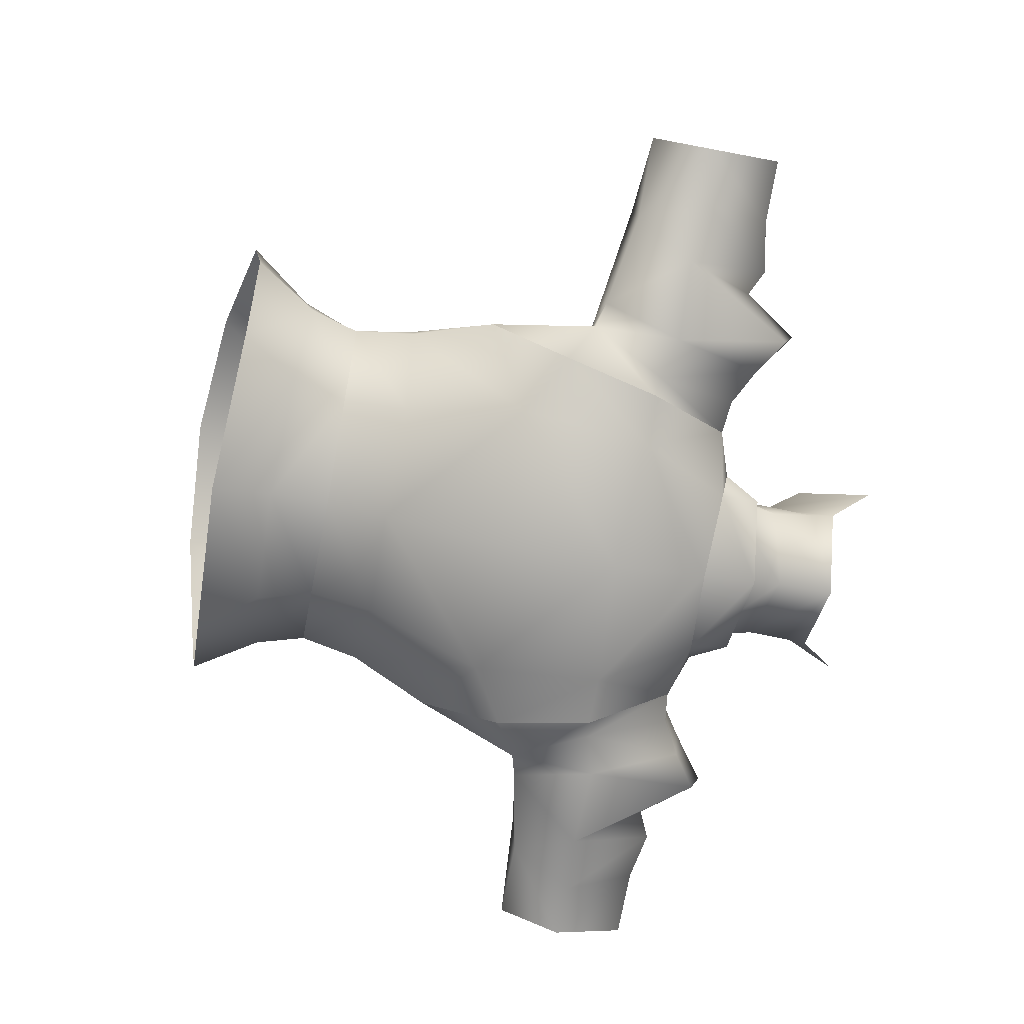
<metadata>
{"format":"obj","ext":"obj","renderer":"f3d","projection":"perspective","resolution":1024,"background":"white","views":[{"elev":-79.2,"azim":79.4,"up":"+Z"}]}
</metadata>
<code>
g mesh00
v 5.356 42.63 -6.936
v 4.811 46.36 -5.36
v 5.617 41.04 -2.64
v 5.392 33.23 7.206
v 2.054 32.9 7.889
v 3.396 28.88 11.76
v 4.811 46.36 -5.36
v 5.356 42.63 -6.936
v 0 47.36 -8.26
v 0 43.98 -9.02
v -5.356 42.63 -6.936
v 3.762 39.77 0.63
v 4.743 44.56 -1.88
v 3.146 43.1 1.262
v 4.199 46.56 0.512
v 0 44.3 3.772
v 2.054 32.9 7.889
v 5.392 33.23 7.206
v 2.61 37.3 5.009
v 5.951 37.68 4.563
v 1.909 38.5 3.9
v 5.868 38.52 2.762
v 3.762 39.77 0.63
v 5.617 41.04 -2.64
v 4.743 44.56 -1.88
v 4.811 46.36 -5.36
v 5.06 49.32 -4.41
v 0 51.37 -8.2
v 5.245 51.08 -3.8
f 1 2 3
f 4 5 6
f 7 8 9
f 9 8 10
f 9 10 11
f 12 13 14
f 14 13 15
f 14 15 16
f 17 18 19
f 19 18 20
f 19 20 21
f 21 20 22
f 21 22 23
f 23 22 24
f 23 24 25
f 25 24 26
f 25 26 27
f 27 26 28
f 27 28 29
v 0 43.98 -9.02
v 0 41.24 -10.16
v -5.869 41.6 -8.463
v 0 45.2 -9.685
v 5.838 44.49 -7.378
v 5.989 41.6 -8.667
v 5.989 41.6 -8.667
v 0 41.24 -10.54
v 0 45.2 -9.685
v -5.989 41.6 -8.667
v -5.838 44.49 -7.378
f 30 31 32
f 33 34 35
f 36 37 38
f 38 37 39
f 38 39 40
v 0 34.24 -13
v 0 41.24 -10.54
v 9.242 34.8 -11.52
v 5.989 41.6 -8.667
v 10.54 40.78 -6.921
v 7.284 41.84 -6.929
v 0 41.24 -10.16
v 0 43.98 -9.02
v 5.869 41.6 -8.463
v 5.356 42.63 -6.936
v 7.125 41.7 -6.929
v 5.617 41.04 -2.64
v 7.354 40.32 -2.31
v 5.868 38.52 2.762
v 7.944 37.78 3.963
v 5.951 37.68 4.563
v 8.176 33.23 6.577
v 5.392 33.23 7.206
v 4.47 28.99 11.94
v 3.396 28.88 11.76
v 2.389 24.97 13.47
f 41 42 43
f 43 42 44
f 43 44 45
f 45 44 46
f 47 48 49
f 49 48 50
f 49 50 51
f 51 50 52
f 51 52 53
f 53 52 54
f 53 54 55
f 55 54 56
f 55 56 57
f 57 56 58
f 57 58 59
f 59 58 60
f 59 60 61
v 12.51 11.74 -2.465
v 7.65 11.99 -6.855
v 7.931 16.78 -7.787
v 0 12.16 -8.835
v 0 16.68 -9.839
v 0 8.901 10.91
v 4.715 9.229 10.54
v 0 15.28 12.11
v 5.189 15.43 11.19
v 4.782 21.23 14.73
v 14.09 23.22 4.628
v 11.93 15.85 5.539
v 12.95 16.26 1.226
v 11.5 10.78 5.128
v 12.01 11.41 1.332
v 4.715 9.229 10.54
v 8.377 9.854 8.845
v 5.189 15.43 11.19
v 8.832 15.56 9.194
v 8.855 21.24 13.63
v 12.73 21.42 10.47
v 9.845 25.12 13.25
v 12.92 24.64 10.26
v 10.78 29.12 10.12
v 12.01 11.41 1.332
v 12.51 11.74 -2.465
v 12.95 16.26 1.226
v 13.16 16.12 -3.088
v 15.29 22.09 -5.182
v 10.03 25.44 -11.45
v 14.35 28.04 -10.13
v 8.377 9.854 8.845
v 11.5 10.78 5.128
v 8.832 15.56 9.194
v 11.93 15.85 5.539
v 12.73 21.42 10.47
v 14.09 23.22 4.628
v 12.93 29.23 6.363
v 12.39 33.51 5.727
v 8.36 33.37 6.736
v 11.34 38.38 3.239
v 8.122 37.91 3.963
v 7.52 40.46 -2.31
f 62 63 64
f 64 63 65
f 64 65 66
f 67 68 69
f 69 68 70
f 69 70 71
f 72 73 74
f 74 73 75
f 74 75 76
f 77 78 79
f 79 78 80
f 79 80 81
f 81 80 82
f 81 82 83
f 83 82 84
f 83 84 85
f 86 87 88
f 88 87 89
f 88 89 90
f 90 89 91
f 90 91 92
f 93 94 95
f 95 94 96
f 95 96 97
f 97 96 98
f 97 98 84
f 84 98 99
f 84 99 85
f 85 99 100
f 85 100 101
f 101 100 102
f 101 102 103
f 103 102 104
v 14.12 35.12 -9.98
v 16.95 29.6 -9.34
v 12.86 34.85 -10.75
v 16.95 29.6 -9.34
v 17.15 35.9 -9.72
v 14.09 23.22 4.628
v 12.95 16.26 1.226
v 14.69 22.66 0.2229
v 15.29 22.09 -5.182
v 14.35 28.04 -10.13
f 105 106 107
f 108 105 109
f 110 111 112
f 112 111 113
f 112 113 106
f 106 113 114
f 106 114 107
v 18.74 30.1 -8.56
v 17.15 35.9 -9.72
v 23.01 35.68 -9.125
v 18.26 45.22 -2.267
v 18.38 43.79 0.9607
v 21.17 40.38 -0.02868
v 12.56 41.14 -1.9
v 15.48 41.22 1.55
v 14.91 42.73 -2.205
v 21.11 40.89 -4.655
v 18.26 45.22 -2.267
v 18.1 44.34 -5.495
v 15.5 42.54 -5.961
v 15.03 33.79 3.708
v 25.48 31.26 0.9598
v 27.26 35.9 3.66
v 13.1 39.72 2.14
v 11.34 38.38 3.239
v 15.03 33.79 3.708
v 12.39 33.51 5.727
v 12.56 41.14 -1.9
v 10.54 40.78 -6.921
v 10.78 39.87 -3.4
v 21.11 40.89 -4.655
v 23.01 35.68 -9.125
v 17.15 35.9 -9.72
v 14.12 35.12 -9.98
v 12.88 41.1 -6.428
v 17.15 35.9 -9.72
v 18.74 30.1 -8.56
v 16.95 29.6 -9.34
v 15.82 29.76 -0.8997
v 14.69 22.66 0.2229
v 12.93 29.23 6.363
v 14.09 23.22 4.628
v 12.39 33.51 5.727
v 12.93 29.23 6.363
v 15.03 33.79 3.708
v 15.82 29.76 -0.8997
v 25.48 31.26 0.9598
v 18.74 30.1 -8.56
v 25.29 31.36 -6.64
v 23.01 35.68 -9.125
v 27.26 36.1 -8.12
v 11.34 38.38 3.239
v 12.56 41.14 -1.9
v 13.1 39.72 2.14
v 15.48 41.22 1.55
v 15.03 33.79 3.708
v 23.05 36.82 3.422
v 27.26 35.9 3.66
v 22.83 41.23 0.6614
v 26.51 40.5 -0.1943
v 23.03 41.76 -4.894
v 26.61 41.09 -4.531
v 27.26 36.1 -8.12
v 27.26 36.1 -8.12
v 23.01 35.68 -9.125
v 23.03 41.76 -4.894
v 21.11 40.89 -4.655
v 22.83 41.23 0.6614
v 21.17 40.38 -0.02868
v 23.05 36.82 3.422
v 18.38 43.79 0.9607
v 15.48 41.22 1.55
v 18.26 45.22 -2.267
v 14.91 42.73 -2.205
v 15.5 42.54 -5.961
v 12.56 41.14 -1.9
v 12.88 41.1 -6.428
v 10.54 40.78 -6.921
v 14.12 35.12 -9.98
v 12.86 34.85 -10.75
f 115 116 117
f 118 119 120
f 121 122 123
f 120 124 125
f 125 124 126
f 125 126 127
f 128 129 130
f 131 132 133
f 133 132 134
f 135 136 137
f 138 139 126
f 126 139 140
f 126 140 127
f 127 140 141
f 127 141 142
f 143 144 145
f 145 144 146
f 145 146 147
f 147 146 148
f 147 148 149
f 150 151 152
f 152 151 153
f 152 153 154
f 154 153 155
f 154 155 156
f 156 155 157
f 156 157 158
f 137 159 160
f 160 159 161
f 160 161 162
f 162 161 163
f 162 163 164
f 164 163 165
f 164 165 166
f 166 165 167
f 166 167 168
f 168 167 169
f 168 169 170
f 171 172 173
f 173 172 174
f 173 174 175
f 175 174 176
f 175 176 177
f 177 176 178
f 177 178 179
f 179 178 180
f 179 180 181
f 181 180 182
f 181 182 183
f 183 182 184
f 183 184 185
f 185 184 186
f 185 186 187
v 8.066 29.05 11.03
v 10.78 29.12 10.12
v 8.36 33.37 6.736
v 4.47 28.99 11.94
v 2.389 24.97 13.47
v 4.497 24.99 13.79
v 12.86 34.85 -10.75
v 9.242 34.8 -11.52
v 10.54 40.78 -6.921
v 10.54 40.78 -6.921
v 7.284 41.84 -6.929
v 10.78 39.87 -3.4
v 7.52 40.46 -2.31
v 11.34 38.38 3.239
v 9.845 25.12 13.25
v 7.047 25.11 14.59
v 8.855 21.24 13.63
v 3.021 25 14.34
v 7.047 25.11 14.59
v 4.47 28.99 11.94
v 8.066 29.05 11.03
v 5.624 33.76 7.898
v 8.36 33.37 6.736
v 6.308 39.22 4.531
v 8.122 37.91 3.963
v 6.093 42.92 -2.097
v 7.52 40.46 -2.31
v 5.838 44.49 -7.378
v 7.284 41.84 -6.929
v 5.989 41.6 -8.667
f 188 189 190
f 191 192 193
f 194 195 196
f 197 198 199
f 199 198 200
f 199 200 201
f 189 188 202
f 202 188 203
f 202 203 204
f 205 206 207
f 207 206 208
f 207 208 209
f 209 208 210
f 209 210 211
f 211 210 212
f 211 212 213
f 213 212 214
f 213 214 215
f 215 214 216
f 215 216 217
v -11.34 38.38 3.239
v -8.122 37.91 3.963
v -7.52 40.46 -2.31
v -10.54 40.78 -6.921
v -9.242 34.8 -11.52
v -12.86 34.85 -10.75
v -11.34 38.38 3.239
v -10.78 39.87 -3.4
v -7.284 41.84 -6.929
v -10.54 40.78 -6.921
v -8.855 21.24 13.63
v -7.047 25.11 14.59
v -9.845 25.12 13.25
v -8.066 29.05 11.03
v -10.78 29.12 10.12
v -8.36 33.37 6.736
v -11.5 10.78 5.128
v -11.93 15.85 5.539
v -12.95 16.26 1.226
v -14.09 23.22 4.628
v -10.78 29.12 10.12
v -12.92 24.64 10.26
v -9.845 25.12 13.25
v -12.73 21.42 10.47
v -8.855 21.24 13.63
v -8.832 15.56 9.194
v -5.189 15.43 11.19
v -8.377 9.854 8.845
v -4.715 9.229 10.32
v -12.39 33.51 5.727
v -12.93 29.23 6.363
v -12.92 24.64 10.26
v -14.09 23.22 4.628
v -12.73 21.42 10.47
v -11.93 15.85 5.539
v -8.832 15.56 9.194
v -11.5 10.78 5.128
v -8.377 9.854 8.845
f 218 219 220
f 221 222 223
f 224 220 225
f 225 220 226
f 225 226 227
f 228 229 230
f 230 229 231
f 230 231 232
f 232 231 233
f 234 235 236
f 236 235 237
f 238 239 240
f 240 239 241
f 240 241 242
f 242 241 243
f 242 243 244
f 244 243 245
f 244 245 246
f 219 218 233
f 233 218 247
f 233 247 232
f 232 247 248
f 232 248 249
f 249 248 250
f 249 250 251
f 251 250 252
f 251 252 253
f 253 252 254
f 253 254 255
v -14.35 28.04 -10.13
v -10.03 25.44 -11.45
v -15.29 22.09 -5.182
v -13.16 16.12 -3.088
v -12.95 16.26 1.226
v -12.86 34.85 -10.75
v -14.35 28.04 -10.13
v -16.95 29.6 -9.34
v -15.29 22.09 -5.182
v -14.69 22.66 0.2229
v -12.95 16.26 1.226
v -14.09 23.22 4.628
f 256 257 258
f 258 257 259
f 258 259 260
f 261 262 263
f 263 262 264
f 263 264 265
f 265 264 266
f 265 266 267
v -4.811 46.36 -5.36
v -5.356 42.63 -6.936
v -5.617 41.04 -2.64
v -4.199 46.56 0.512
v -5.245 51.08 -3.8
v -5.06 49.32 -4.41
v -5.245 51.08 -3.8
v 0 51.37 -8.2
v -5.06 49.32 -4.41
v -4.811 46.36 -5.36
v -4.743 44.56 -1.88
v -5.617 41.04 -2.64
v -3.762 39.77 0.63
v -5.868 38.52 2.762
v -1.909 38.5 3.9
v -5.951 37.68 4.563
v -2.61 37.3 5.009
v -5.392 33.23 7.206
v -2.054 32.9 7.889
v -3.396 28.88 11.76
f 268 269 270
f 271 272 273
f 274 275 276
f 276 275 277
f 276 277 278
f 278 277 279
f 278 279 280
f 280 279 281
f 280 281 282
f 282 281 283
f 282 283 284
f 284 283 285
f 284 285 286
f 286 285 287
v -9.242 34.8 -11.52
v 0 41.24 -10.54
v 0 34.24 -13
v -4.497 24.99 13.79
v -2.389 24.97 13.47
v -4.47 28.99 11.94
v 0 41.24 -10.54
v -9.242 34.8 -11.52
v -5.989 41.6 -8.667
v -10.54 40.78 -6.921
v -7.284 41.84 -6.929
v -2.389 24.97 13.47
v -3.396 28.88 11.76
v -4.47 28.99 11.94
v -5.392 33.23 7.206
v -8.176 33.23 6.577
v -5.951 37.68 4.563
v -7.944 37.78 3.963
v -5.868 38.52 2.762
v -7.354 40.32 -2.31
v -5.617 41.04 -2.64
v -7.125 41.7 -6.929
v -5.356 42.63 -6.936
v -5.869 41.6 -8.463
v 0 43.98 -9.02
f 288 289 290
f 291 292 293
f 294 295 296
f 296 295 297
f 296 297 298
f 299 300 301
f 301 300 302
f 301 302 303
f 303 302 304
f 303 304 305
f 305 304 306
f 305 306 307
f 307 306 308
f 307 308 309
f 309 308 310
f 309 310 311
f 311 310 312
v -15.5 42.54 -5.962
v -12.88 41.1 -6.428
v -14.12 35.12 -9.98
v -14.91 42.73 -2.205
v -15.48 41.22 1.55
v -12.56 41.14 -1.9
v -27.26 35.9 3.66
v -25.48 31.26 0.9598
v -15.03 33.79 3.708
v -10.78 39.87 -3.4
v -10.54 40.78 -6.921
v -12.56 41.14 -1.9
v -17.15 35.9 -9.72
v -14.12 35.12 -9.98
v -16.95 29.6 -9.34
v -12.86 34.85 -10.75
v -14.12 35.12 -9.98
v -17.15 35.9 -9.72
v -15.5 42.54 -5.962
v -18.1 44.33 -5.496
v -18.26 45.22 -2.268
v -21.1 40.88 -4.65
v -21.16 40.37 -0.02451
v -27.26 36.1 -8.12
v -23.01 35.68 -9.14
v -25.29 31.36 -6.64
v -18.74 30.1 -8.56
v -25.48 31.26 0.9598
v -15.82 29.76 -0.8997
v -15.03 33.79 3.708
v -12.93 29.23 6.363
v -12.39 33.51 5.727
v -23.01 35.68 -9.14
v -17.15 35.9 -9.72
v -18.74 30.1 -8.56
v -16.95 29.6 -9.34
v -15.82 29.76 -0.8997
v -14.69 22.66 0.2229
v -12.93 29.23 6.363
v -14.09 23.22 4.628
v -27.26 36.1 -8.12
v -26.61 41.09 -4.528
v -23.02 41.76 -4.886
v -26.51 40.5 -0.1924
v -22.82 41.22 0.6693
v -27.26 35.9 3.66
v -23.04 36.82 3.425
v -15.03 33.79 3.708
v -15.48 41.22 1.55
v -13.1 39.72 2.14
v -12.56 41.14 -1.9
v -11.34 38.38 3.239
v -10.78 39.87 -3.4
v -12.86 34.85 -10.75
v -14.12 35.12 -9.98
v -10.54 40.78 -6.921
v -12.88 41.1 -6.428
v -15.5 42.54 -5.962
v -14.91 42.73 -2.205
v -15.48 41.22 1.55
v -18.38 43.79 0.9598
v -23.04 36.82 3.425
v -22.82 41.22 0.6693
v -23.02 41.76 -4.886
v -23.01 35.68 -9.14
v -27.26 36.1 -8.12
f 313 314 315
f 316 317 318
f 319 320 321
f 322 323 324
f 325 326 327
f 327 326 328
f 329 330 331
f 331 330 332
f 331 332 333
f 333 332 334
f 333 334 335
f 336 337 338
f 338 337 339
f 338 339 340
f 340 339 341
f 340 341 342
f 342 341 343
f 342 343 344
f 345 346 347
f 347 346 348
f 347 348 349
f 349 348 350
f 349 350 351
f 351 350 352
f 353 354 355
f 355 354 356
f 355 356 357
f 357 356 358
f 357 358 359
f 359 358 360
f 359 360 361
f 361 360 362
f 361 362 363
f 363 362 364
f 363 364 365
f 366 367 368
f 368 367 369
f 368 369 324
f 324 369 370
f 324 370 371
f 371 370 333
f 371 333 372
f 372 333 373
f 372 373 374
f 374 373 335
f 374 335 375
f 375 335 334
f 375 334 376
f 376 334 377
f 376 377 378
v -15.03 33.79 3.708
v -11.34 38.38 3.239
v -13.1 39.72 2.14
v -12.39 33.51 5.727
v -5.989 41.6 -8.667
v -7.284 41.84 -6.929
v -5.838 44.49 -7.378
v -7.52 40.46 -2.31
v -6.093 42.92 -2.097
v -8.122 37.91 3.963
v -6.308 39.22 4.531
v -8.36 33.37 6.736
v -5.624 33.76 7.898
v -8.066 29.05 11.03
v -4.47 28.99 11.94
v -7.047 25.11 14.59
v -3.021 25 14.34
f 379 380 381
f 380 379 382
f 383 384 385
f 385 384 386
f 385 386 387
f 387 386 388
f 387 388 389
f 389 388 390
f 389 390 391
f 391 390 392
f 391 392 393
f 393 392 394
f 393 394 395
v 0 7.834 -9.419
v 0 12.16 -8.835
v 7.65 11.99 -6.855
v -11.5 10.78 5.128
v -8.377 9.854 8.845
v -8.781 13.21 9.607
v -5.117 15.39 12.3
v -2.134 15.41 10.82
v 0 9.139 10.36
v 0 15.23 11.07
v 2.134 15.41 10.82
v 4.269 21.15 14.24
v 0 16.68 -9.839
v 0 12.16 -8.835
v -7.931 16.78 -7.787
v -7.65 11.99 -6.855
v -12.51 11.74 -2.465
v -4.715 9.229 10.32
v 0 15.28 11.81
v -5.189 15.43 11.19
v -4.782 21.23 14.73
v -8.855 21.24 13.63
v 0 8.901 10.91
v 0 15.28 12.11
v -4.715 9.229 10.54
v -4.916 11.73 11.19
v -8.377 9.854 8.845
v 0 16.68 -9.839
v 10.03 25.44 -11.45
v 7.931 16.78 -7.787
v 13.16 16.12 -3.088
v 12.51 11.74 -2.465
v 0 7.834 -9.419
v -7.65 11.99 -6.855
v -8.73 8.005 -7.238
v -13.52 8.174 -2.549
v 0.5764 21.52 15.16
v -2.389 17.71 13.34
v 0 15.28 12.11
v -5.117 15.39 12.3
v -4.916 11.73 11.19
v -8.377 9.854 8.845
v 0 24.87 -12.86
v 0 16.68 -9.839
v -10.03 25.44 -11.45
v -7.931 16.78 -7.787
v -13.16 16.12 -3.088
v -12.51 11.74 -2.465
v -12.95 16.26 1.226
v -12.01 11.41 1.332
v -11.5 10.78 5.128
v 13.52 8.174 -2.549
v 12.01 11.41 1.332
v 13.2 7.043 4.495
v 11.5 10.78 5.128
v 10.83 6.063 8.39
v 8.377 9.854 8.845
v 6.601 4.627 11.08
v 0 3.676 -11.74
v 8.73 8.005 -7.238
v 11.46 4.01 -9.2
v 13.52 8.174 -2.549
v 16.45 3.502 -2.489
v 13.2 7.043 4.495
v 16.59 2.119 6.056
v 9.676 0.02298 11.36
v 0 -0.9552 13.53
v 4.715 9.229 10.54
v 0 8.901 10.91
v 0 4.343 11.6
v -4.715 9.229 10.54
v -6.601 4.627 11.08
v -8.377 9.854 8.845
v -10.83 6.063 8.39
v -11.5 10.78 5.128
v -13.2 7.043 4.495
v -12.01 11.41 1.332
v -13.52 8.174 -2.549
v -12.51 11.74 -2.465
v 4.715 9.229 10.54
v 0 4.343 11.6
v -6.601 4.627 11.08
v -9.676 0.02298 11.36
v -10.83 6.063 8.39
v -16.59 2.119 6.056
v -13.2 7.043 4.495
v -16.45 3.502 -2.489
v -11.46 4.01 -9.2
v 0 3.676 -11.74
v 8.73 8.005 -7.238
v 13.52 8.174 -2.549
v 12.51 11.74 -2.465
v 12.01 11.41 1.332
f 396 397 398
f 399 400 401
f 401 400 402
f 403 404 405
f 405 404 406
f 405 406 407
f 408 409 410
f 410 409 411
f 410 411 412
f 413 414 415
f 415 414 416
f 415 416 417
f 418 419 420
f 420 419 421
f 420 421 422
f 423 424 425
f 425 424 426
f 425 426 427
f 397 428 429
f 429 428 430
f 429 430 431
f 432 433 434
f 434 433 435
f 434 435 436
f 436 435 437
f 438 439 440
f 440 439 441
f 440 441 442
f 442 441 443
f 442 443 444
f 444 443 445
f 444 445 446
f 447 448 449
f 449 448 450
f 449 450 451
f 451 450 452
f 451 452 453
f 454 455 456
f 456 455 457
f 456 457 458
f 458 457 459
f 458 459 460
f 460 459 451
f 460 451 461
f 461 451 453
f 461 453 462
f 463 464 465
f 465 464 466
f 465 466 467
f 467 466 468
f 467 468 469
f 469 468 470
f 469 470 471
f 471 470 472
f 471 472 473
f 473 472 474
f 473 474 429
f 452 475 453
f 453 475 476
f 453 476 462
f 462 476 477
f 462 477 478
f 478 477 479
f 478 479 480
f 480 479 481
f 480 481 482
f 482 481 431
f 482 431 483
f 483 431 430
f 483 430 484
f 484 430 396
f 484 396 485
f 485 396 398
f 485 398 486
f 486 398 487
f 486 487 488
v 10.03 25.44 -11.45
v 0 16.68 -9.839
v 0 24.87 -12.86
v 4.269 21.15 14.24
v 0 18.96 11.67
v 0 15.23 11.07
v -4.269 21.15 14.24
v -2.134 15.41 10.82
v 0 15.28 12.11
v 4.782 21.23 14.73
v 0.5764 21.52 15.16
v 8.855 21.24 13.63
v 4.782 21.23 14.73
v 5.189 15.43 11.19
v -4.782 21.23 14.73
v 0 15.28 11.81
v -0.5716 21.52 15.12
v 2.196 17.77 11.89
f 489 490 491
f 492 493 494
f 494 493 495
f 494 495 496
f 497 498 499
f 500 501 502
f 503 504 505
f 505 504 506
v 5.245 51.08 -3.8
v 4.199 46.56 0.512
v 5.06 49.32 -4.41
v 4.743 44.56 -1.88
v -5.356 42.63 -6.936
v -4.811 46.36 -5.36
v 0 47.36 -8.26
v 0 51.37 -8.2
v 4.811 46.36 -5.36
v -4.743 44.56 -1.88
v -3.762 39.77 0.63
v -3.103 43.1 1.262
v -1.909 38.5 3.9
v 0 42.32 3.153
v 0 38.16 4.4
v 1.909 38.5 3.9
v -5.06 49.32 -4.41
v -4.743 44.56 -1.88
v -4.199 46.56 0.512
v -3.103 43.1 1.262
v 0 44.3 3.772
v 0 42.32 3.153
v 3.146 43.1 1.262
v 1.909 38.5 3.9
v 3.762 39.77 0.63
f 507 508 509
f 509 508 510
f 511 512 513
f 513 512 514
f 513 514 515
f 516 517 518
f 518 517 519
f 518 519 520
f 520 519 521
f 520 521 522
f 523 524 525
f 525 524 526
f 525 526 527
f 527 526 528
f 527 528 529
f 529 528 530
f 529 530 531
v 1.194 24.72 12.61
v 0.5964 24.59 10.9
v 0 21.76 11.2
v -9.242 34.8 -11.52
v -14.35 28.04 -10.13
v -12.86 34.85 -10.75
v 0 32.56 7.279
v 2.054 32.9 7.889
v 2.61 37.3 5.009
v 7.047 25.11 14.59
v 4.782 21.23 14.73
v 8.855 21.24 13.63
v -8.855 21.24 13.63
v -4.782 21.23 14.73
v -7.047 25.11 14.59
v 1.698 28.8 11.15
v -1.698 28.8 11.15
v -1.194 24.72 12.61
v -0.5964 24.59 10.9
v 4.269 21.15 14.24
v 4.497 24.99 13.79
v 2.389 24.97 13.47
v -2.389 24.97 13.47
v -4.497 24.99 13.79
v -4.269 21.15 14.24
v 3.021 25 14.34
v 0.5764 21.52 15.16
v 7.047 25.11 14.59
v 4.782 21.23 14.73
v -3.021 25 14.34
v -7.047 25.11 14.59
v -0.5716 21.52 15.12
v -4.782 21.23 14.73
v 1.909 38.5 3.9
v 0 38.16 4.4
v 0 36.81 4.681
v -1.909 38.5 3.9
v -2.61 37.3 5.009
v -10.03 25.44 -11.45
v 0 34.24 -13
v 0 24.87 -12.86
v 0 24.87 -12.86
v 0 34.24 -13
v 10.03 25.44 -11.45
v 9.242 34.8 -11.52
v 14.35 28.04 -10.13
v 12.86 34.85 -10.75
v 3.396 28.88 11.76
v -2.054 32.9 7.889
v -3.396 28.88 11.76
v 0 18.96 11.67
v 0 24.47 10.17
v 0 28.58 8.979
v 0 24.47 10.17
f 532 533 534
f 535 536 537
f 538 539 540
f 541 542 543
f 544 545 546
f 533 532 547
f 548 549 550
f 550 549 534
f 551 552 553
f 554 555 556
f 557 558 559
f 559 558 560
f 561 562 563
f 563 562 564
f 565 566 567
f 567 566 568
f 567 568 569
f 569 538 567
f 567 538 540
f 567 540 565
f 536 535 570
f 570 535 571
f 570 571 572
f 573 574 575
f 575 574 576
f 575 576 577
f 577 576 578
f 534 551 532
f 532 551 553
f 532 553 547
f 547 553 579
f 547 579 539
f 580 581 548
f 548 581 554
f 548 554 549
f 549 554 556
f 549 556 534
f 534 556 582
f 534 582 551
f 534 583 550
f 550 583 584
f 550 584 548
f 548 584 538
f 548 538 580
f 580 538 569
f 539 538 547
f 547 538 584
f 547 584 533
f 533 584 585
f 533 585 534
v -21.16 40.37 -0.02451
v -18.38 43.79 0.9598
v -18.26 45.22 -2.268
v -17.15 35.9 -9.72
v -23.01 35.68 -9.14
v -18.1 44.33 -5.496
v -21.1 40.88 -4.65
f 586 587 588
f 589 590 591
f 591 590 592
v -31.32 31.85 1.702
v -27.26 35.9 3.66
v -31.32 36.29 3.403
v -26.61 41.09 -4.528
v -27.26 36.1 -8.12
v -31.32 35.87 -7.517
v -25.48 31.26 0.9598
v -31.32 31.41 -4.737
v -25.29 31.36 -6.64
v -31.32 35.87 -7.517
v -27.26 36.1 -8.12
v -31.32 41.03 -4.677
v -31.32 40.24 -0.2072
v -26.51 40.5 -0.1924
v -31.32 36.29 3.403
v -27.26 35.9 3.66
f 593 594 595
f 596 597 598
f 594 593 599
f 599 593 600
f 599 600 601
f 601 600 602
f 601 602 603
f 598 604 596
f 596 604 605
f 596 605 606
f 606 605 607
f 606 607 608
v 31.32 35.87 -7.517
v 27.26 36.1 -8.12
v 26.61 41.09 -4.531
v 27.26 35.9 3.66
v 31.32 36.29 3.403
v 26.51 40.5 -0.1943
v 31.32 40.24 -0.2072
v 31.32 41.03 -4.677
v 27.26 36.1 -8.12
v 31.32 35.87 -7.517
v 25.29 31.36 -6.64
v 31.32 31.41 -4.737
v 25.48 31.26 0.9598
v 31.32 31.85 1.702
v 27.26 35.9 3.66
v 31.32 36.29 3.403
f 609 610 611
f 612 613 614
f 614 613 615
f 614 615 611
f 611 615 616
f 611 616 609
f 617 618 619
f 619 618 620
f 619 620 621
f 621 620 622
f 621 622 623
f 623 622 624
v 0 44.71 6.308
v 0 44.3 3.772
v 4.199 46.56 0.512
v 5.245 51.08 -3.8
v 7.164 53.78 -2.334
v 5.678 49.02 1.791
v -4.199 46.56 0.512
v -7.164 53.78 -2.334
v -5.245 51.08 -3.8
v -5.678 49.02 1.791
f 625 626 627
f 628 629 627
f 627 629 630
f 627 630 625
f 631 632 633
f 626 625 631
f 631 625 634
f 631 634 632

</code>
